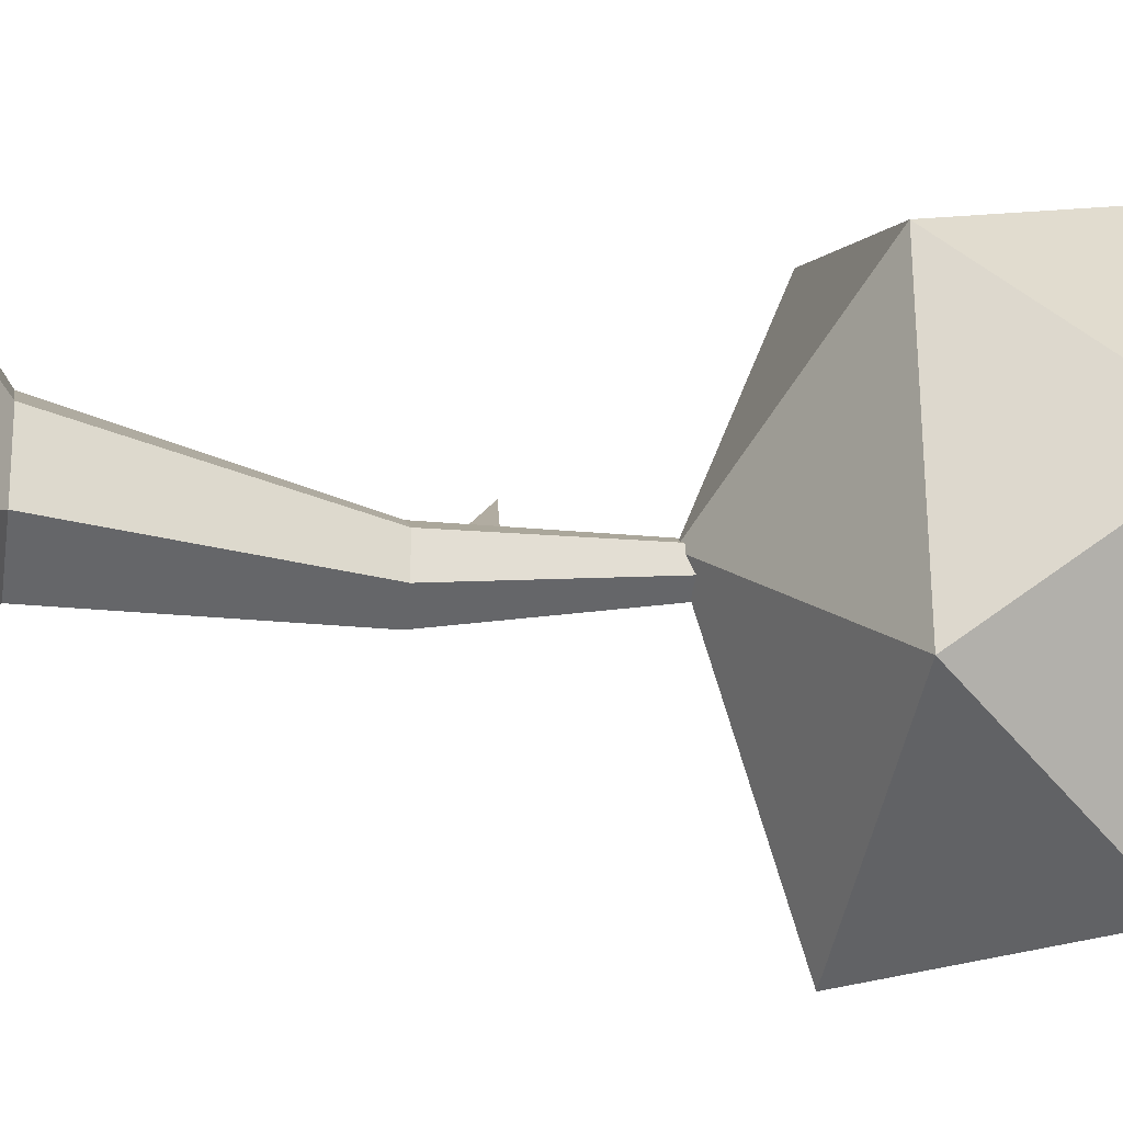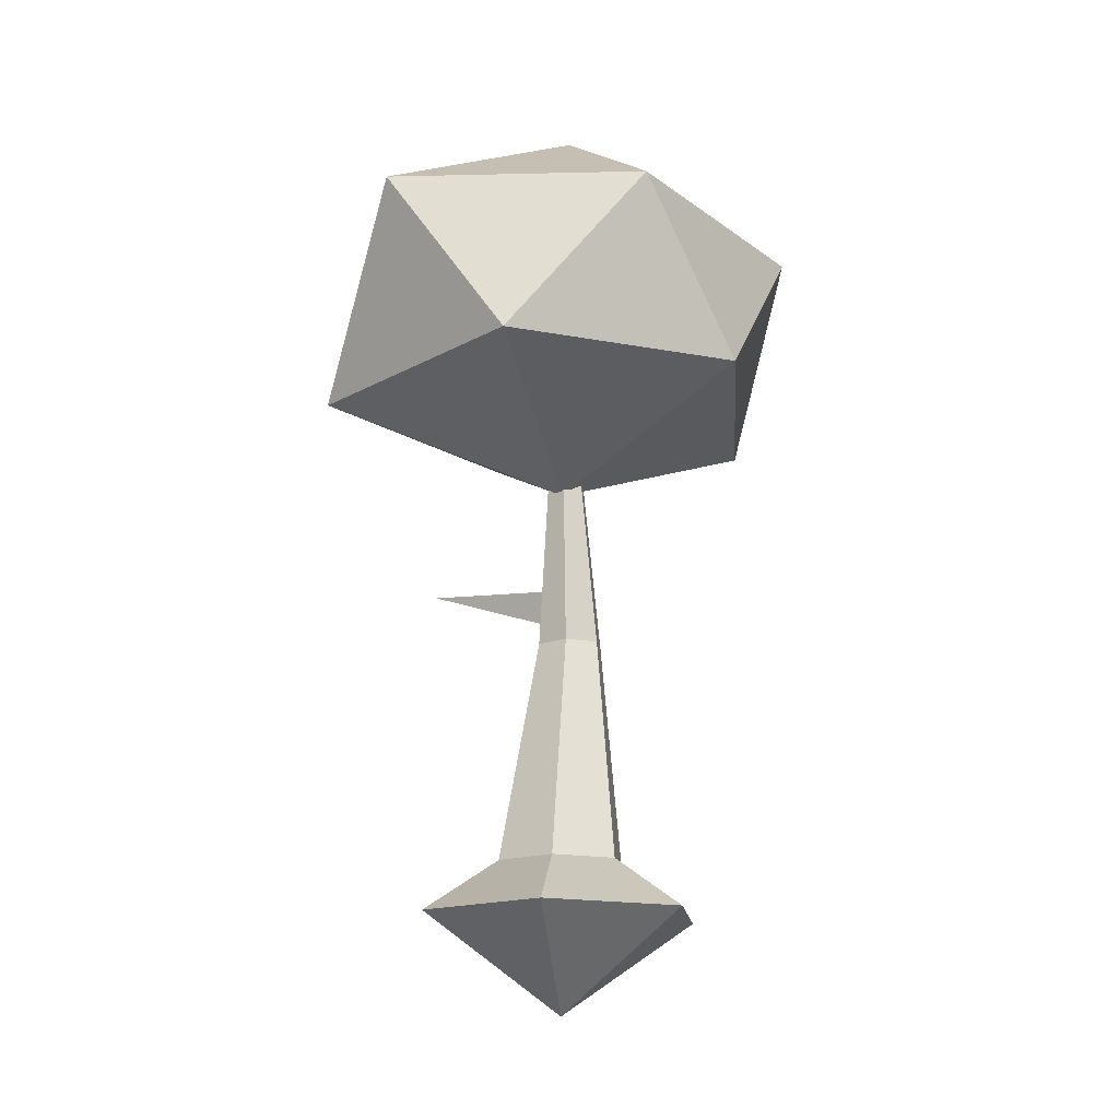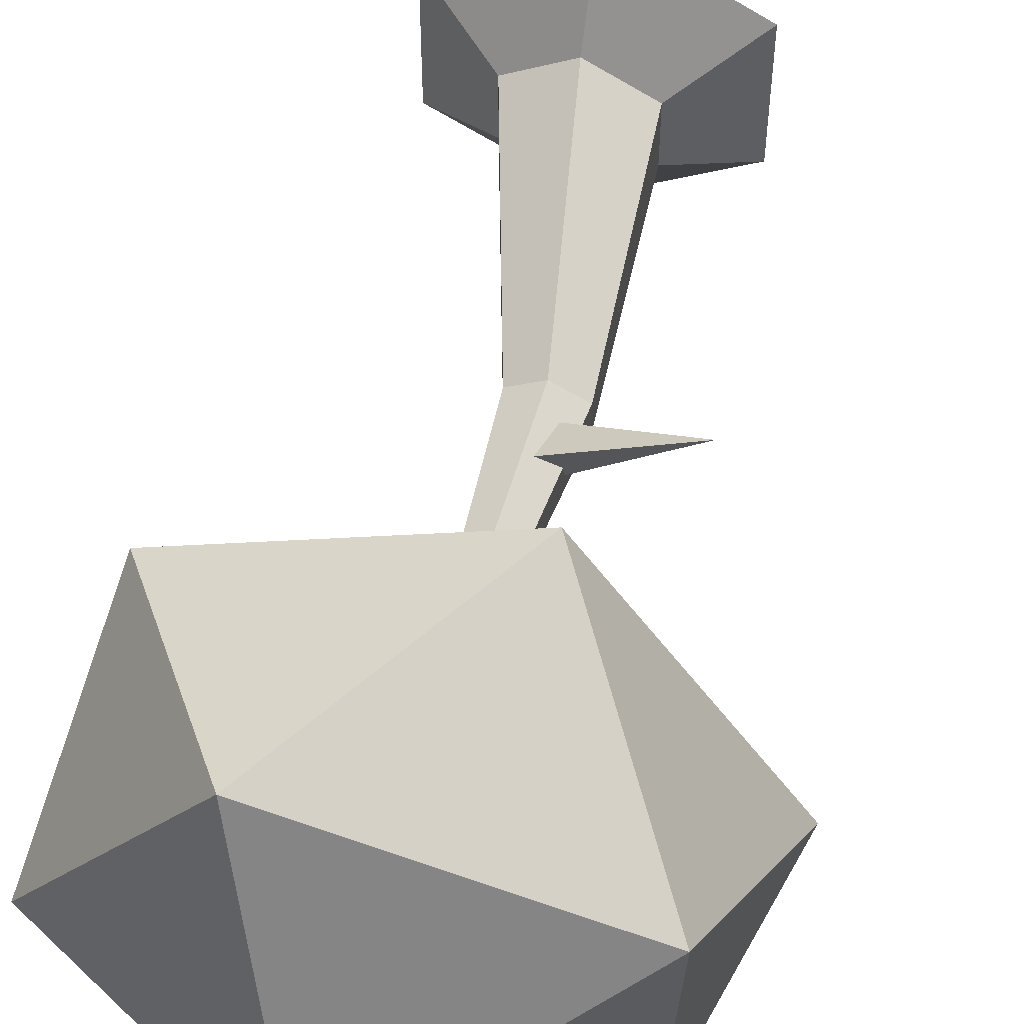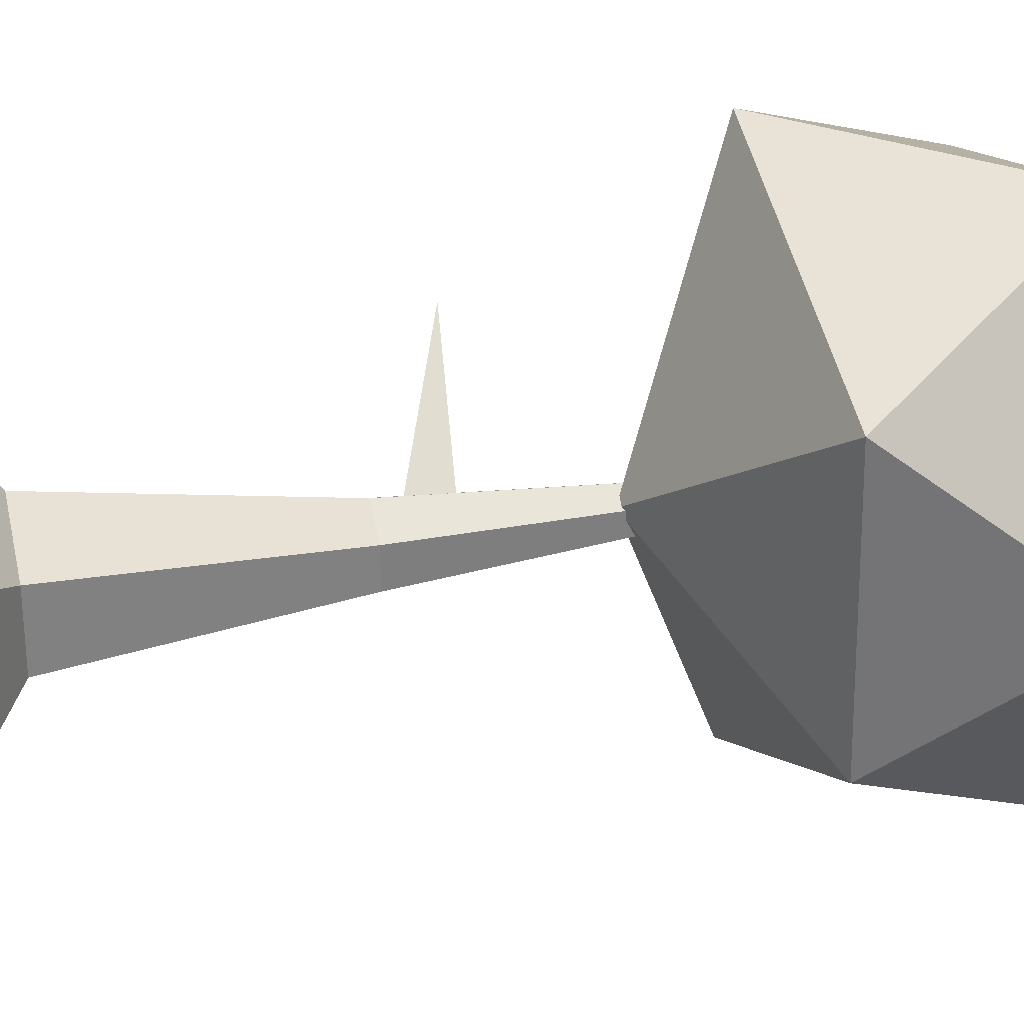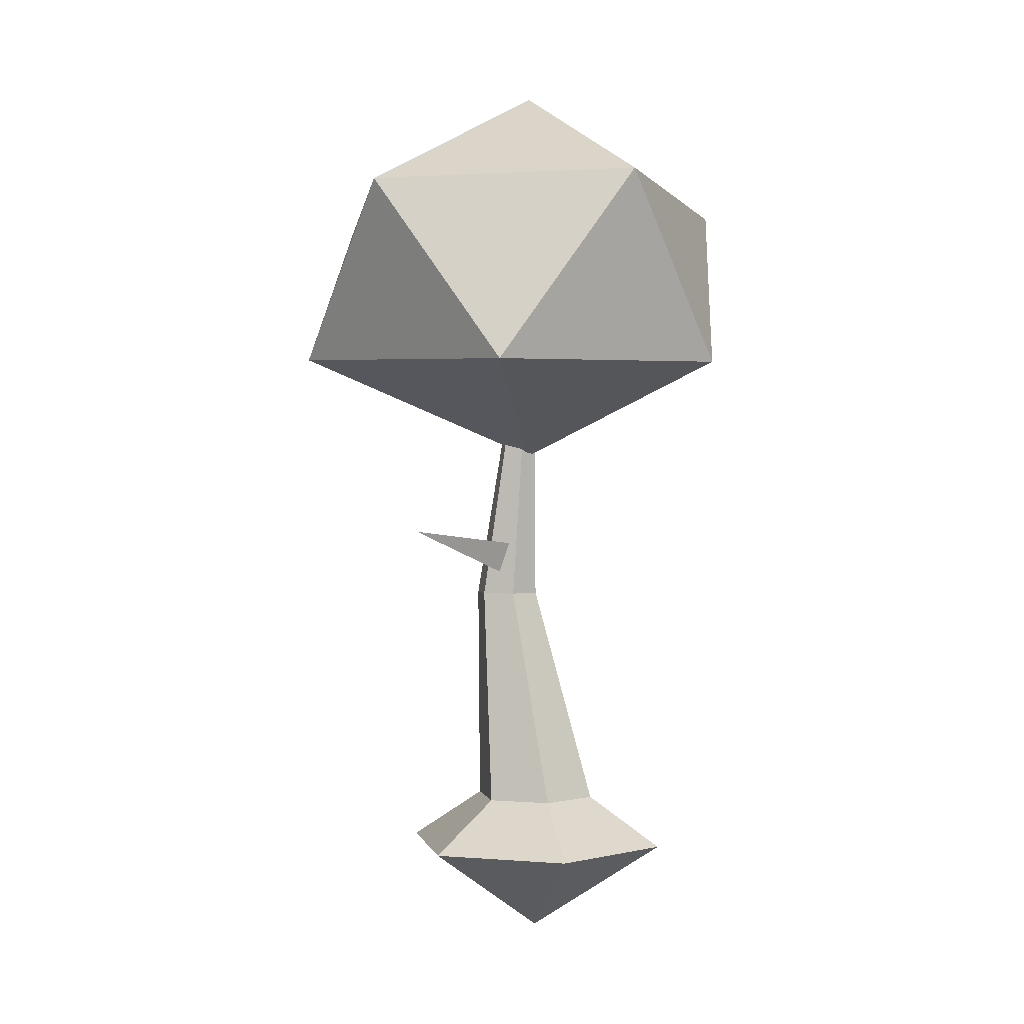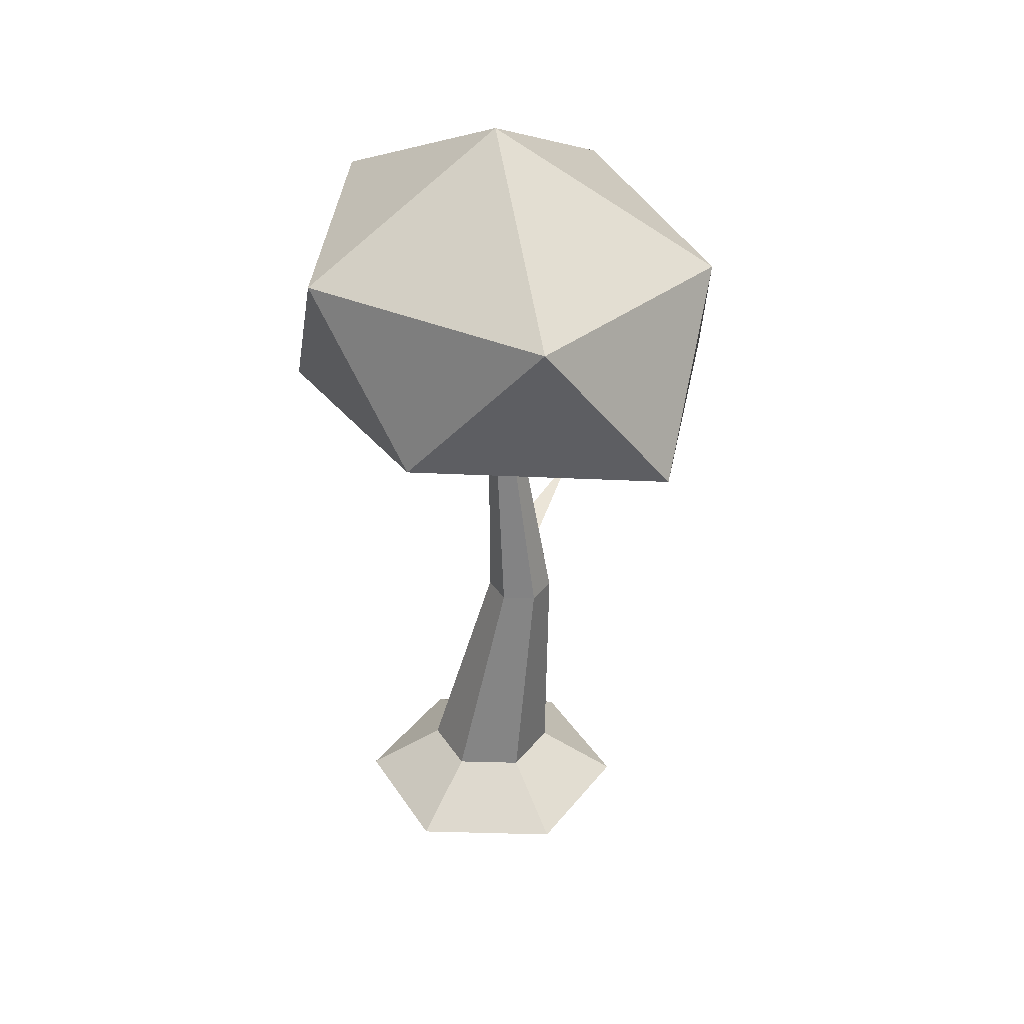
<metadata>
{"format":"obj","ext":"obj","renderer":"f3d","projection":"perspective","resolution":1024,"background":"white","views":[{"elev":-22.5,"azim":80.6,"up":"+Z"},{"elev":-16.6,"azim":67.4,"up":"+Y"},{"elev":56.1,"azim":-167.4,"up":"+Z"},{"elev":30.7,"azim":76.2,"up":"+Z"},{"elev":0.8,"azim":-12.2,"up":"+Y"},{"elev":33.6,"azim":152.1,"up":"+Y"}]}
</metadata>
<code>
o tree
v 0 -0.7935 0
v -0 0 -1.191
v -0.2295 2.331 -0.4659
v 1.031 0 -0.5955
v 0.01725 2.331 -0.3235
v 1.031 0 0.5955
v 0.01725 2.331 -0.03853
v -0 0 1.191
v -0.2295 2.331 0.1039
v -1.031 0 0.5955
v -0.4762 2.331 -0.03853
v -1.031 0 -0.5955
v -0.4762 2.331 -0.3235
v -0 0.4313 -0.5442
v 0.4713 0.4313 -0.2721
v 0.4713 0.4313 0.2721
v -0 0.4313 0.5442
v -0.4713 0.4313 0.2721
v -0.4713 0.4313 -0.2721
v -0 5.624 0
v -0.05212 3.619 -0.03702
v 1.396 4.457 1.077
v -0.7322 4.409 1.887
v -2.1 4.504 -0.2212
v -0.6539 4.405 -2.031
v 1.299 4.522 -1.038
v 0.4703 6.059 1.786
v -1.676 6.007 1.079
v -1.563 5.81 -1.147
v 0.505 5.872 -1.957
v 1.695 5.895 -0.05677
v -0.03283 6.976 -0.09889
v -1.234 2.928 0.685
v -0.1118 2.783 -0.03929
v -0.243 2.492 -0.04701
v -0.3114 2.738 -0.2378
f 1 2 4
f 7 5 20
f 14 3 5 15
f 1 4 6
f 13 11 20
f 15 5 7 16
f 1 6 8
f 11 9 20
f 16 7 9 17
f 1 8 10
f 9 7 20
f 17 9 11 18
f 1 10 12
f 5 3 20
f 18 11 13 19
f 1 12 2
f 3 13 20
f 19 13 3 14
f 12 19 14 2
f 10 18 19 12
f 8 17 18 10
f 6 16 17 8
f 4 15 16 6
f 2 14 15 4
f 33 35 34
f 36 35 33
f 34 36 33
f 21 22 23
f 22 21 26
f 21 23 24
f 21 24 25
f 21 25 26
f 22 26 31
f 23 22 27
f 24 23 28
f 25 24 29
f 26 25 30
f 22 31 27
f 23 27 28
f 24 28 29
f 25 29 30
f 26 30 31
f 27 31 32
f 28 27 32
f 29 28 32
f 30 29 32
f 31 30 32

</code>
